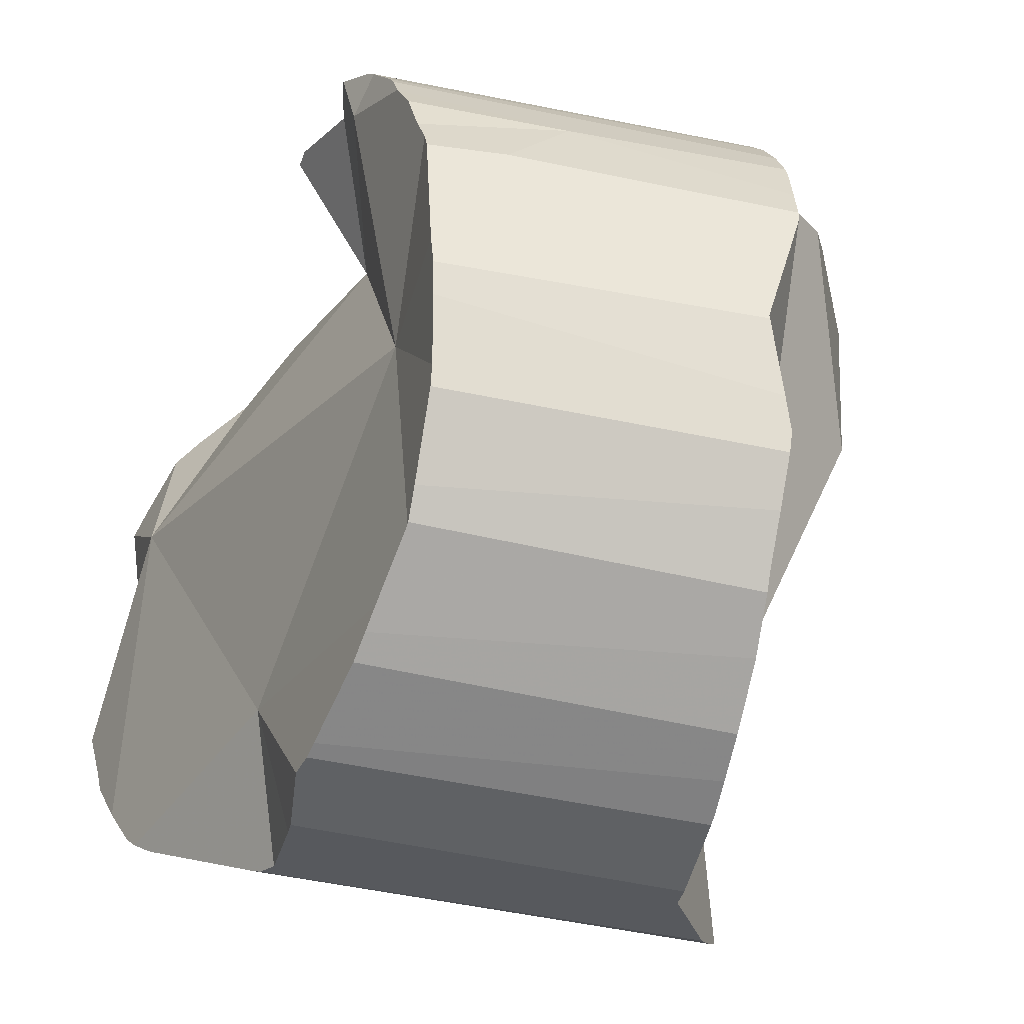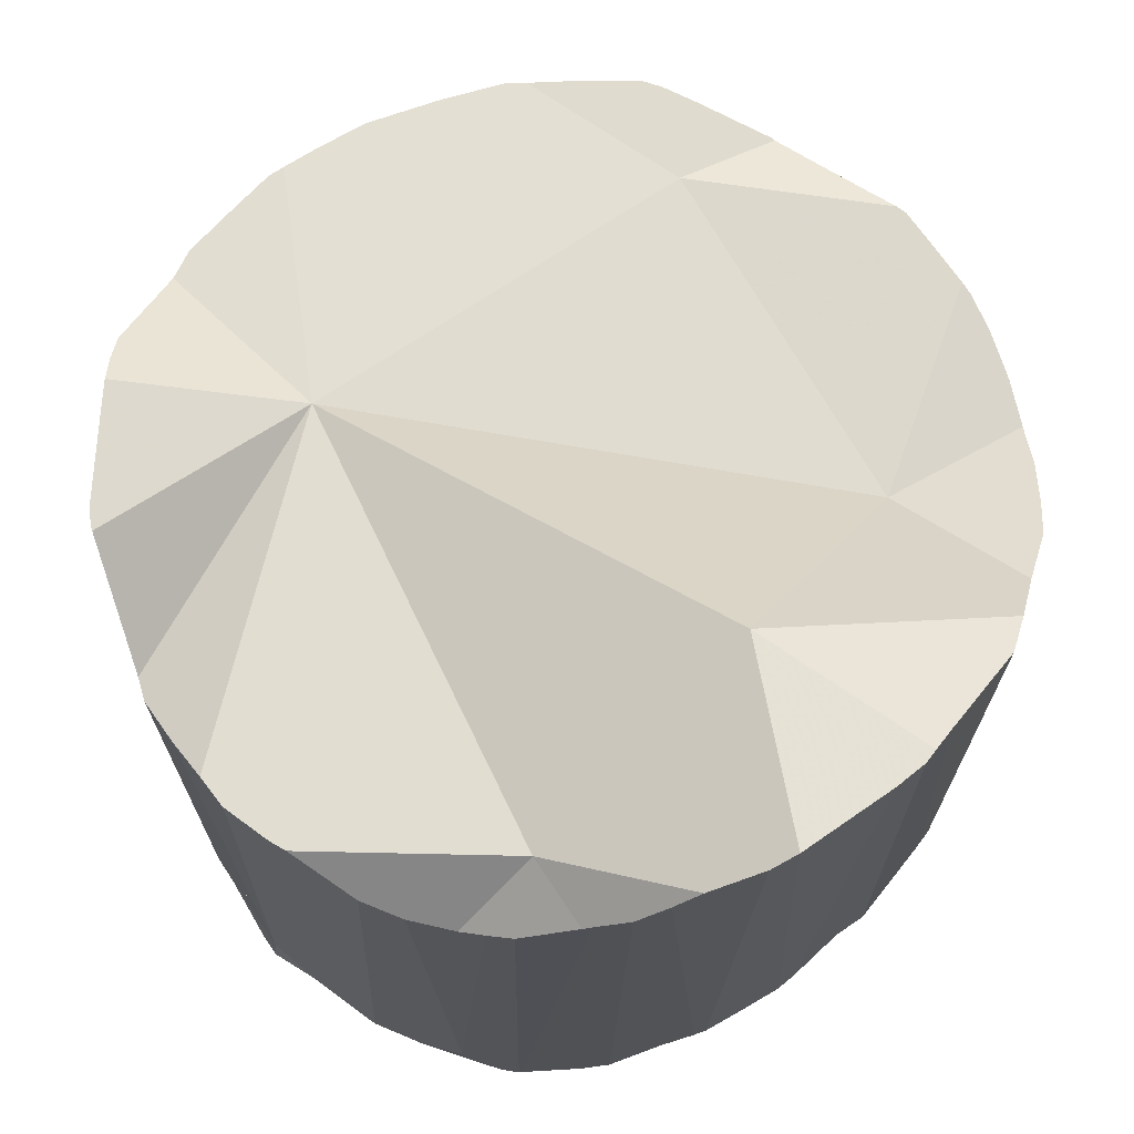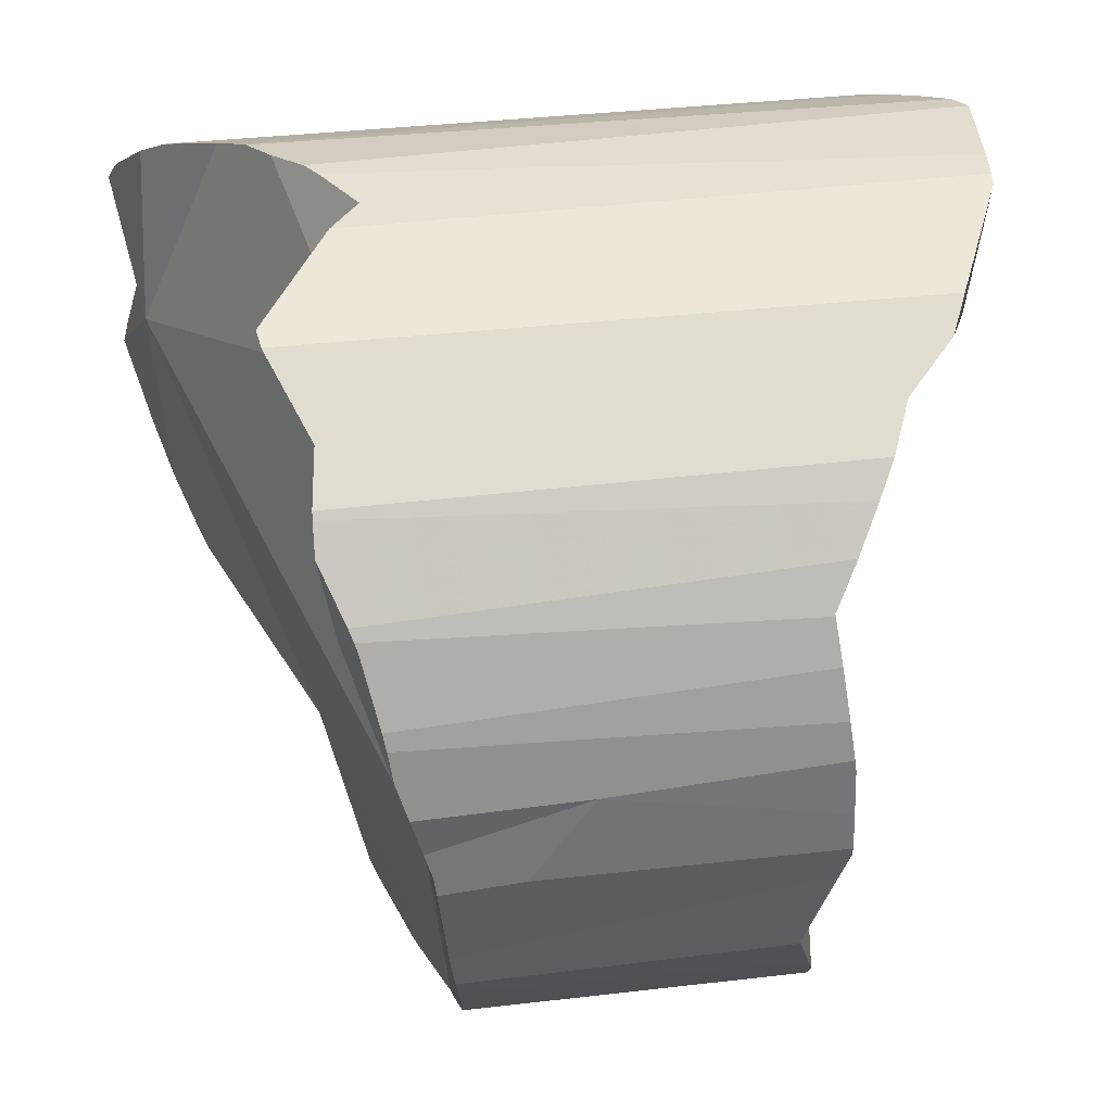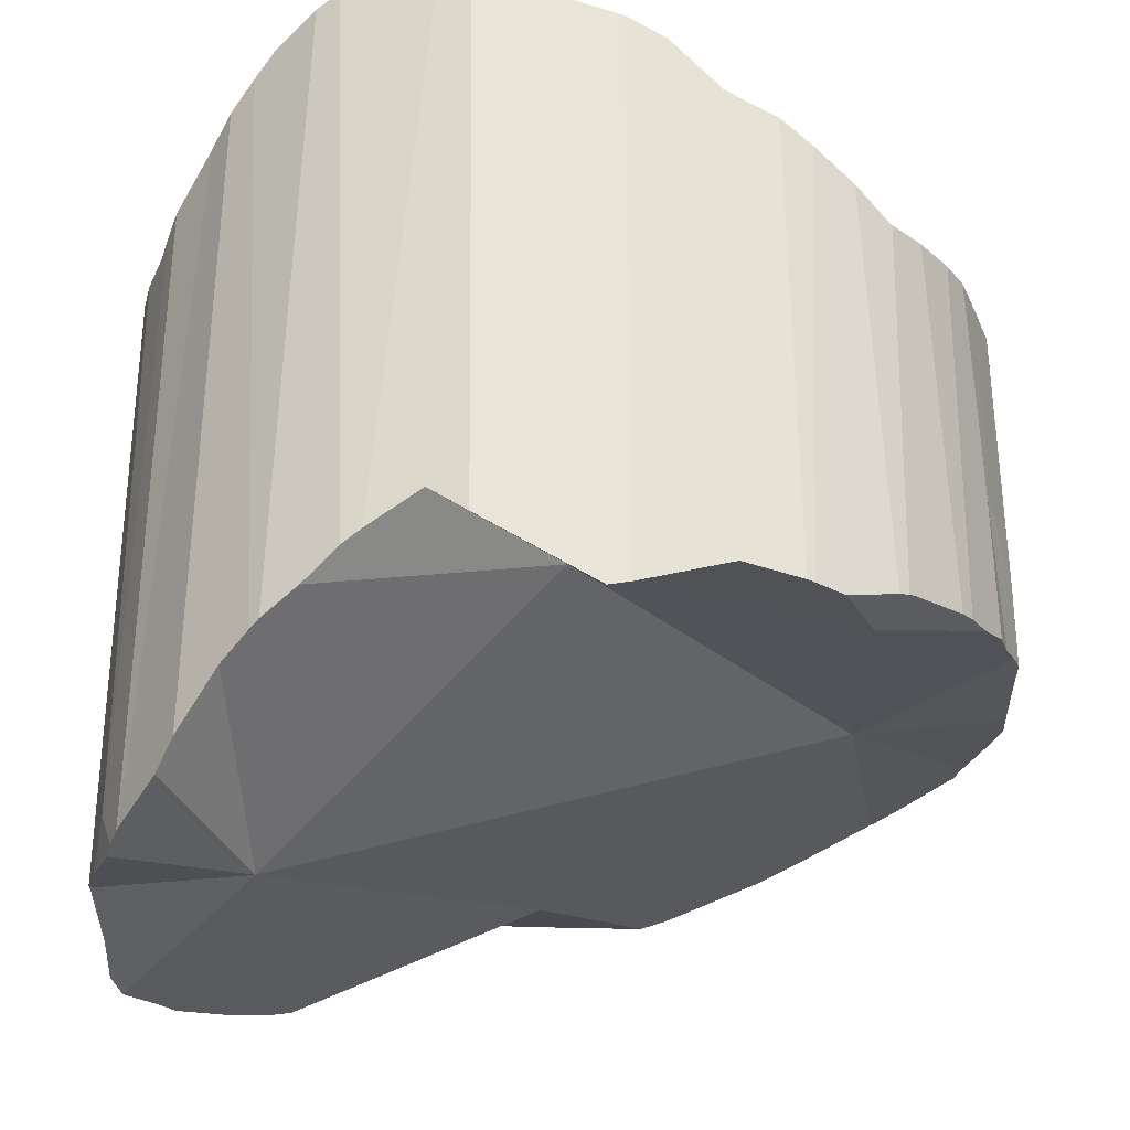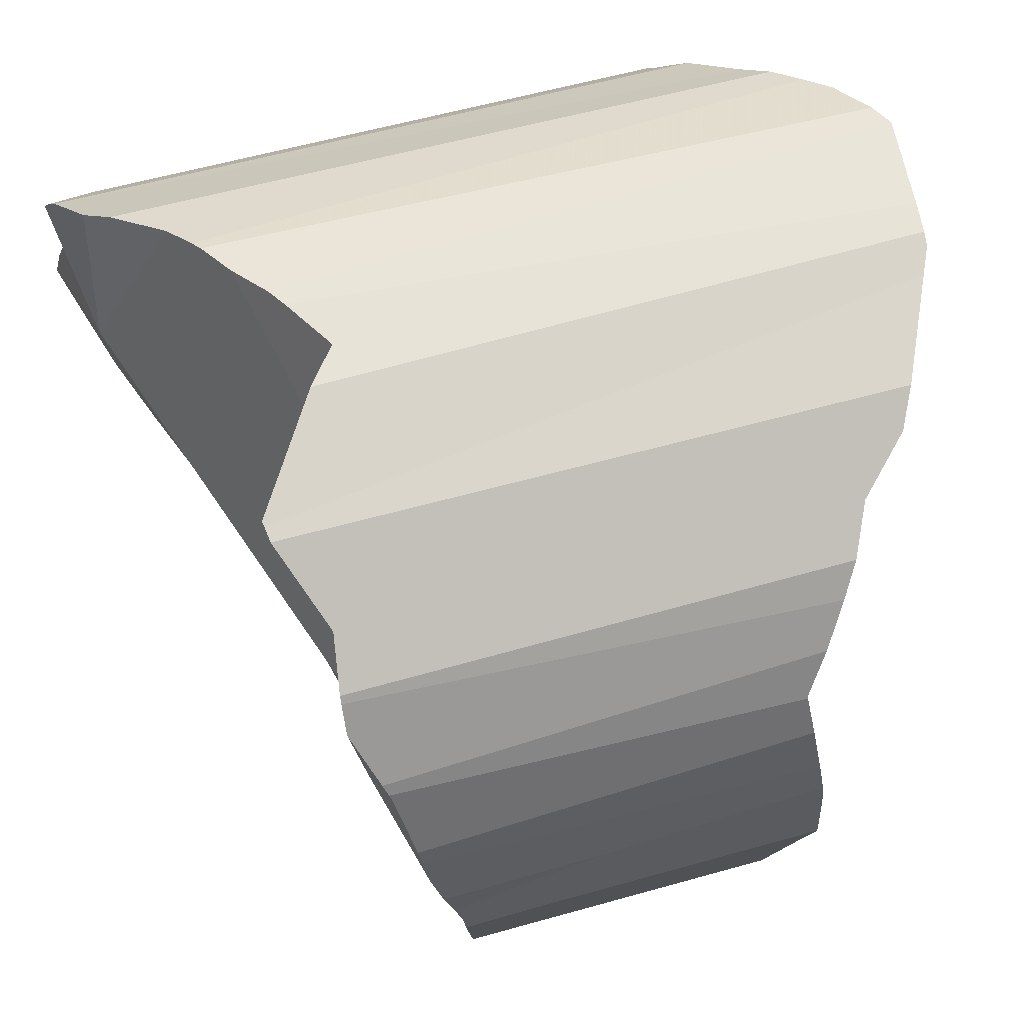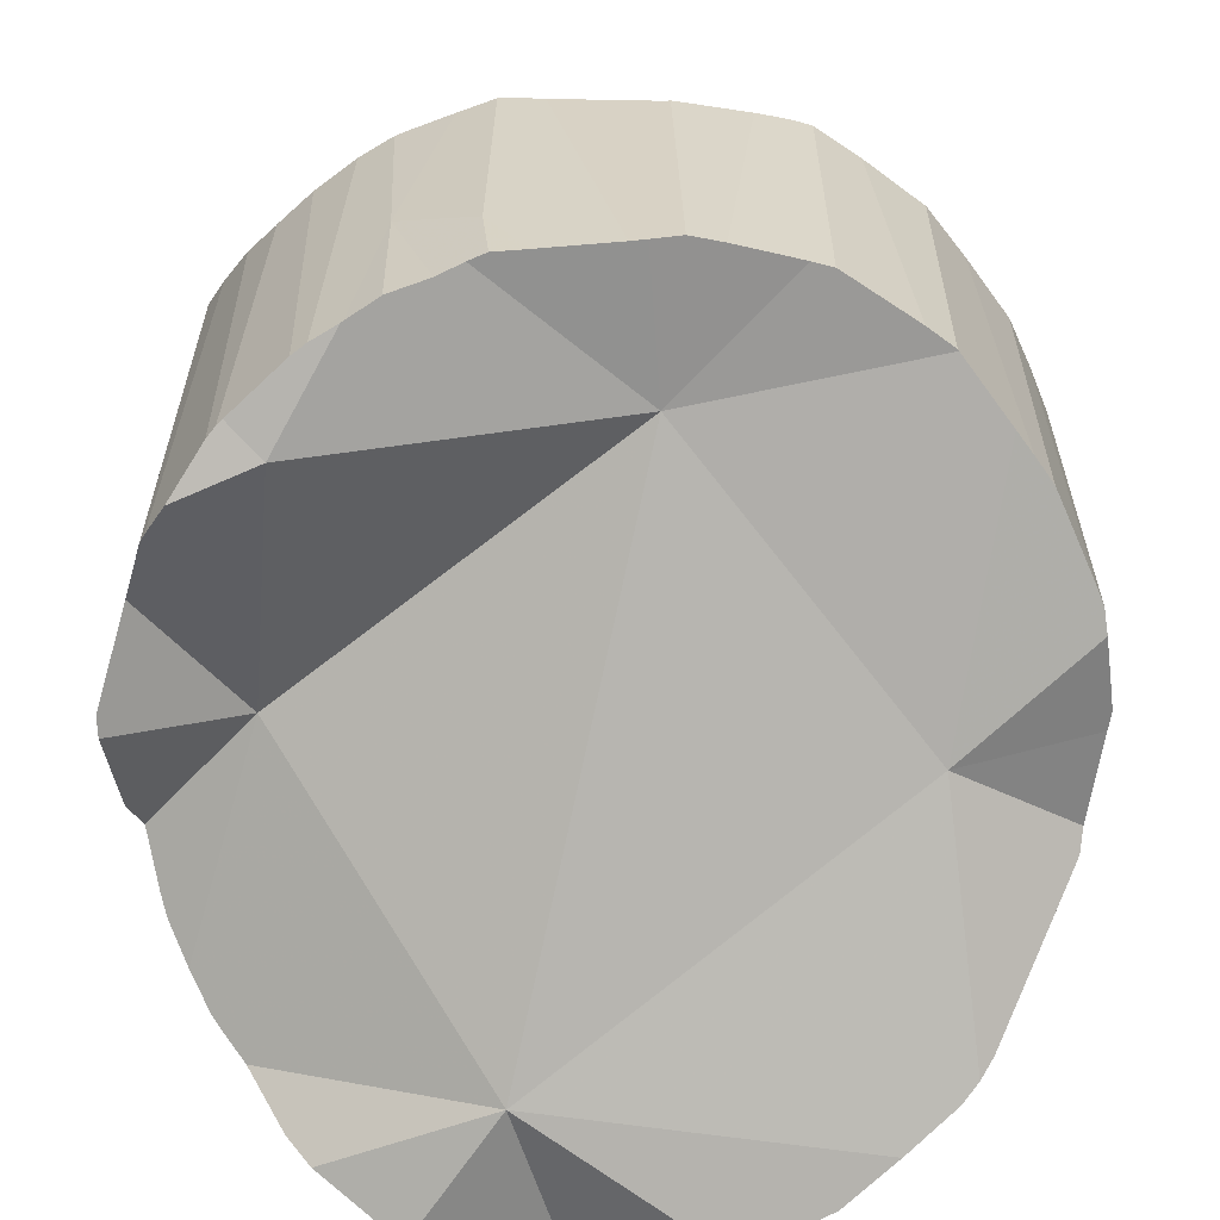
<metadata>
{"format":"obj","ext":"obj","renderer":"f3d","projection":"perspective","resolution":1024,"background":"white","views":[{"elev":-57.9,"azim":-101.8,"up":"+Y"},{"elev":70.5,"azim":144.7,"up":"+Z"},{"elev":34.4,"azim":-99.1,"up":"+Y"},{"elev":-32.5,"azim":-159.8,"up":"+Z"},{"elev":57.9,"azim":-106.4,"up":"+Y"},{"elev":-61.5,"azim":-70.0,"up":"+Z"}]}
</metadata>
<code>
v -0.04745 0.004046 0.3218
v -0.04739 0.004444 0.3399
v -0.04738 -0.00495 0.3331
v -0.04727 -0.0008421 0.3653
v -0.04725 -0.005229 0.3654
v -0.04723 0.004418 0.3651
v -0.04722 0.005815 0.3649
v -0.04716 -0.005777 0.3242
v -0.04711 -0.003622 0.3239
v -0.04703 -0.0005774 0.3231
v -0.04688 -0.006375 0.3654
v -0.04676 0.007991 0.3206
v -0.04672 0.008205 0.3206
v -0.04651 0.01004 0.3644
v -0.04616 0.01158 0.3201
v -0.04601 -0.009279 0.3247
v -0.04577 -0.009858 0.3647
v -0.04563 0.01344 0.3197
v -0.04497 0.01543 0.3637
v -0.04336 -0.01753 0.3257
v -0.04313 0.02012 0.3632
v -0.04302 0.02031 0.3632
v -0.04286 -0.01923 0.3259
v -0.04268 0.02093 0.3181
v -0.04238 0.02171 0.3178
v -0.04232 -0.02132 0.362
v -0.0422 -0.02173 0.3621
v -0.0419 -0.02243 0.3264
v -0.0417 0.02293 0.3173
v -0.04058 0.02472 0.3657
v -0.03979 -0.02556 0.3269
v -0.03799 0.01865 0.3166
v -0.03788 0.02825 0.3149
v -0.03752 0.02901 0.3683
v -0.03737 -0.02892 0.3644
v -0.03578 0.03119 0.315
v -0.0352 0.03191 0.315
v -0.03518 -0.0319 0.3278
v -0.0351 -0.03203 0.3654
v -0.03497 0.03213 0.3702
v -0.03375 -0.03386 0.3279
v -0.03371 -0.03394 0.3654
v -0.03026 0.03559 0.3725
v -0.03026 -0.0222 0.3655
v -0.02998 0.03574 0.3159
v -0.02965 0.03604 0.3733
v -0.02877 -0.03747 0.3654
v -0.02714 -0.0148 0.3249
v -0.02665 0.01873 0.3642
v -0.02554 -0.03973 0.3281
v -0.02545 0.03912 0.3781
v -0.02357 -0.04081 0.3654
v -0.02323 0.0407 0.3126
v -0.02234 -0.04178 0.3281
v -0.02211 -0.04185 0.3281
v -0.02186 0.04175 0.38
v -0.02176 0.04177 0.3119
v -0.02163 -0.04205 0.3655
v -0.02014 0.04228 0.3117
v -0.01955 0.04248 0.3116
v -0.01483 -0.04418 0.3659
v -0.0146 -0.04425 0.3659
v -0.01356 -0.04452 0.3264
v -0.01237 0.04484 0.3166
v -0.01177 0.03122 0.3222
v -0.01111 0.04512 0.3851
v -0.01074 -0.0454 0.3259
v -0.008343 0.04604 0.3864
v -0.007779 0.04636 0.3198
v -0.007439 -0.04635 0.3253
v -0.006826 0.04654 0.3866
v -0.006684 -0.04651 0.3659
v -0.003483 0.04672 0.3232
v -0.00318 0.04684 0.3871
v -0.001346 0.02716 0.3867
v -0.0007526 -0.04696 0.366
v 0.002439 0.0472 0.3197
v 0.002927 -0.04713 0.323
v 0.003158 -0.04712 0.366
v 0.004559 0.04722 0.3184
v 0.004878 -0.04721 0.3226
v 0.00502 -0.04719 0.366
v 0.007558 -0.04665 0.3219
v 0.007913 0.04695 0.3884
v 0.00792 0.04695 0.3884
v 0.008861 0.04647 0.3154
v 0.01016 -0.04612 0.366
v 0.01083 0.04644 0.3874
v 0.01316 0.04572 0.3131
v 0.01363 -0.02878 0.3173
v 0.01397 -0.04531 0.3224
v 0.01444 0.04525 0.3124
v 0.01597 -0.04487 0.3226
v 0.01609 -0.02196 0.3685
v 0.01641 0.04441 0.385
v 0.01648 -0.0447 0.366
v 0.01784 -0.04383 0.3225
v 0.01785 -0.04382 0.3225
v 0.01795 0.04378 0.3103
v 0.01918 0.04339 0.3828
v 0.01966 -0.04294 0.3661
v 0.02239 0.04205 0.3802
v 0.02259 -0.04132 0.3679
v 0.02339 0.04149 0.305
v 0.02516 0.01947 0.3013
v 0.02542 0.0399 0.3779
v 0.02601 0.03963 0.3024
v 0.02615 0.03144 0.3787
v 0.02621 0.03937 0.3773
v 0.02705 -0.0388 0.322
v 0.0285 -0.0381 0.3714
v 0.02903 -0.03771 0.3223
v 0.02905 -0.0377 0.3208
v 0.02961 -0.03714 0.3202
v 0.02965 -0.03709 0.3223
v 0.03049 -0.03609 0.3728
v 0.03139 0.03589 0.3737
v 0.03176 0.03555 0.2998
v 0.03197 0.03541 0.2997
v 0.03232 -0.03384 0.3741
v 0.03327 0.03401 0.2991
v 0.0333 0.03384 0.3725
v 0.03331 -0.03262 0.3741
v 0.03337 -0.03251 0.3158
v 0.03424 0.03266 0.2986
v 0.03511 0.03182 0.3714
v 0.03651 0.03053 0.3043
v 0.03806 -0.02672 0.3224
v 0.03856 0.02795 0.3715
v 0.03931 -0.02517 0.3088
v 0.03952 0.02602 0.3007
v 0.0399 -0.02442 0.308
v 0.04009 -0.02414 0.3224
v 0.04079 -0.02311 0.3745
v 0.04098 -0.02249 0.3063
v 0.04115 0.0241 0.3722
v 0.04117 -0.0222 0.3223
v 0.04179 -0.02133 0.3744
v 0.04195 -0.0208 0.3744
v 0.04219 -0.02037 0.3216
v 0.04231 -0.02008 0.3052
v 0.04258 -0.01923 0.3049
v 0.04264 0.02138 0.3021
v 0.04291 0.02075 0.3023
v 0.04296 0.02056 0.3024
v 0.04311 -0.01745 0.3202
v 0.04417 0.01693 0.3749
v 0.04445 -0.01337 0.3028
v 0.0448 -0.01182 0.3683
v 0.04492 0.01516 0.3745
v 0.04536 0.01258 0.3004
v 0.04586 -0.008505 0.366
v 0.04662 0.009499 0.3733
v 0.04673 0.00551 0.3725
v 0.04676 -0.005654 0.3671
v 0.04677 -0.006019 0.3146
v 0.04677 -0.006116 0.3007
v 0.0468 -0.004687 0.3139
v 0.04684 -0.002985 0.3
v 0.04689 0.0002254 0.3699
v 0.04699 0.004339 0.3105
v 0.04701 0.007217 0.3092
v 0.04703 0.006296 0.3096
v 0.04705 0.006988 0.3027
v 0.04744 0.004294 0.2984
v 0.0475 0.007072 0.2991
f 10 2 1
f 1 2 12
f 10 1 12
f 3 5 2
f 10 3 2
f 2 5 4
f 4 7 2
f 2 7 14
f 2 15 12
f 2 14 15
f 17 5 3
f 9 8 3
f 16 3 8
f 10 9 3
f 16 20 3
f 20 17 3
f 5 6 4
f 4 6 7
f 6 5 11
f 17 11 5
f 7 6 14
f 6 11 44
f 19 14 6
f 19 6 21
f 6 22 21
f 49 22 6
f 49 6 44
f 9 16 8
f 9 10 13
f 9 13 32
f 9 20 16
f 48 20 9
f 48 9 32
f 12 13 10
f 11 17 44
f 12 15 13
f 32 13 15
f 19 15 14
f 18 15 19
f 32 15 18
f 20 26 17
f 17 26 44
f 18 19 21
f 24 18 21
f 32 18 24
f 20 23 28
f 48 23 20
f 20 28 26
f 25 21 22
f 25 24 21
f 29 25 22
f 30 29 22
f 49 30 22
f 31 28 23
f 31 23 48
f 32 24 25
f 32 25 29
f 28 27 26
f 26 27 44
f 31 27 28
f 31 35 27
f 27 35 44
f 36 29 30
f 32 29 33
f 36 33 29
f 36 30 34
f 49 34 30
f 31 38 35
f 38 31 48
f 32 33 65
f 48 32 65
f 65 33 36
f 36 34 37
f 34 40 37
f 49 40 34
f 35 38 41
f 39 35 42
f 35 39 44
f 42 35 41
f 36 37 65
f 37 40 45
f 37 45 65
f 48 41 38
f 44 39 42
f 45 40 43
f 49 43 40
f 41 50 42
f 48 50 41
f 44 42 47
f 42 50 47
f 45 43 53
f 43 46 53
f 43 75 46
f 49 75 43
f 44 47 52
f 44 94 49
f 44 52 94
f 65 45 53
f 56 46 51
f 46 75 51
f 53 46 57
f 57 46 56
f 50 54 47
f 54 52 47
f 48 54 50
f 48 55 54
f 55 48 90
f 105 48 65
f 90 48 105
f 49 94 75
f 56 51 66
f 51 75 66
f 58 52 54
f 61 52 58
f 52 61 62
f 52 62 94
f 65 53 57
f 58 54 55
f 58 55 61
f 55 67 61
f 55 63 67
f 63 55 90
f 59 57 56
f 66 59 56
f 59 65 57
f 60 59 64
f 65 59 60
f 59 66 64
f 65 60 64
f 62 61 72
f 61 67 72
f 94 62 72
f 83 67 63
f 83 63 90
f 64 73 65
f 64 66 69
f 64 69 73
f 73 86 65
f 65 86 99
f 65 99 105
f 71 66 68
f 66 75 68
f 66 71 69
f 67 70 72
f 83 70 67
f 68 84 71
f 75 84 68
f 73 69 71
f 72 70 76
f 70 78 76
f 83 78 70
f 73 71 74
f 71 84 74
f 94 72 76
f 73 74 77
f 73 77 80
f 73 80 86
f 85 77 74
f 84 85 74
f 75 95 84
f 75 94 108
f 108 95 75
f 82 76 78
f 82 79 76
f 94 76 79
f 80 77 85
f 82 78 81
f 83 81 78
f 79 82 94
f 80 85 88
f 86 80 89
f 80 88 89
f 82 81 87
f 81 83 91
f 81 91 87
f 82 87 94
f 91 83 90
f 84 88 85
f 84 95 88
f 92 86 89
f 99 86 92
f 87 91 93
f 96 87 93
f 94 87 96
f 100 89 88
f 95 100 88
f 92 89 100
f 93 91 90
f 97 93 90
f 90 98 97
f 90 110 98
f 105 158 90
f 115 110 90
f 128 115 90
f 133 128 90
f 137 133 90
f 90 158 137
f 99 92 102
f 92 100 102
f 93 97 96
f 96 101 94
f 101 103 94
f 103 116 94
f 94 147 108
f 116 120 94
f 94 120 123
f 94 123 134
f 94 134 138
f 94 138 139
f 94 139 149
f 94 154 147
f 94 149 152
f 94 152 154
f 95 106 100
f 108 106 95
f 96 97 101
f 97 98 101
f 98 103 101
f 98 112 103
f 98 110 112
f 99 102 104
f 107 99 104
f 105 99 107
f 100 106 102
f 104 102 106
f 103 112 111
f 103 111 116
f 104 106 118
f 107 104 118
f 107 118 105
f 118 121 105
f 121 125 105
f 105 125 131
f 105 131 145
f 105 145 161
f 105 161 158
f 108 109 106
f 118 106 109
f 108 117 109
f 108 122 117
f 108 126 122
f 108 129 126
f 108 136 129
f 108 147 136
f 118 109 117
f 115 112 110
f 111 112 115
f 116 111 115
f 115 128 116
f 120 116 123
f 123 116 128
f 118 117 119
f 119 117 127
f 127 117 122
f 118 119 121
f 121 119 127
f 131 125 121
f 131 121 127
f 122 126 127
f 123 128 133
f 123 133 134
f 126 129 127
f 136 127 129
f 143 131 127
f 143 127 136
f 145 131 143
f 134 133 138
f 133 137 138
f 136 144 143
f 136 150 144
f 136 147 150
f 137 140 138
f 137 146 140
f 137 158 146
f 138 149 139
f 140 149 138
f 140 146 149
f 145 143 144
f 162 145 144
f 162 144 150
f 161 145 162
f 149 146 152
f 152 146 155
f 146 156 155
f 146 158 156
f 147 154 150
f 150 154 153
f 153 162 150
f 154 152 155
f 154 160 153
f 160 163 153
f 153 163 162
f 160 154 155
f 156 161 155
f 155 161 160
f 156 158 161
f 160 161 163
f 163 161 162
f 105 148 90
f 90 158 105
f 90 110 115
f 124 110 90
f 90 115 128
f 90 130 124
f 90 128 133
f 90 135 130
f 90 133 137
f 141 135 90
f 137 158 90
f 90 142 141
f 90 148 142
f 145 151 105
f 105 161 145
f 105 157 148
f 151 165 105
f 105 159 157
f 158 161 105
f 105 165 159
f 110 113 112
f 115 110 112
f 114 113 110
f 124 114 110
f 112 113 115
f 115 113 114
f 115 114 128
f 114 124 128
f 124 130 128
f 128 130 133
f 133 130 132
f 130 135 132
f 133 132 140
f 132 135 141
f 132 141 140
f 137 133 140
f 137 140 146
f 137 146 158
f 141 146 140
f 141 142 146
f 146 142 156
f 142 148 156
f 164 151 145
f 145 161 162
f 162 164 145
f 146 156 158
f 156 148 157
f 166 151 164
f 151 166 165
f 156 157 158
f 161 158 157
f 159 164 157
f 161 157 163
f 157 164 163
f 165 164 159
f 162 161 163
f 163 164 162
f 165 166 164

</code>
